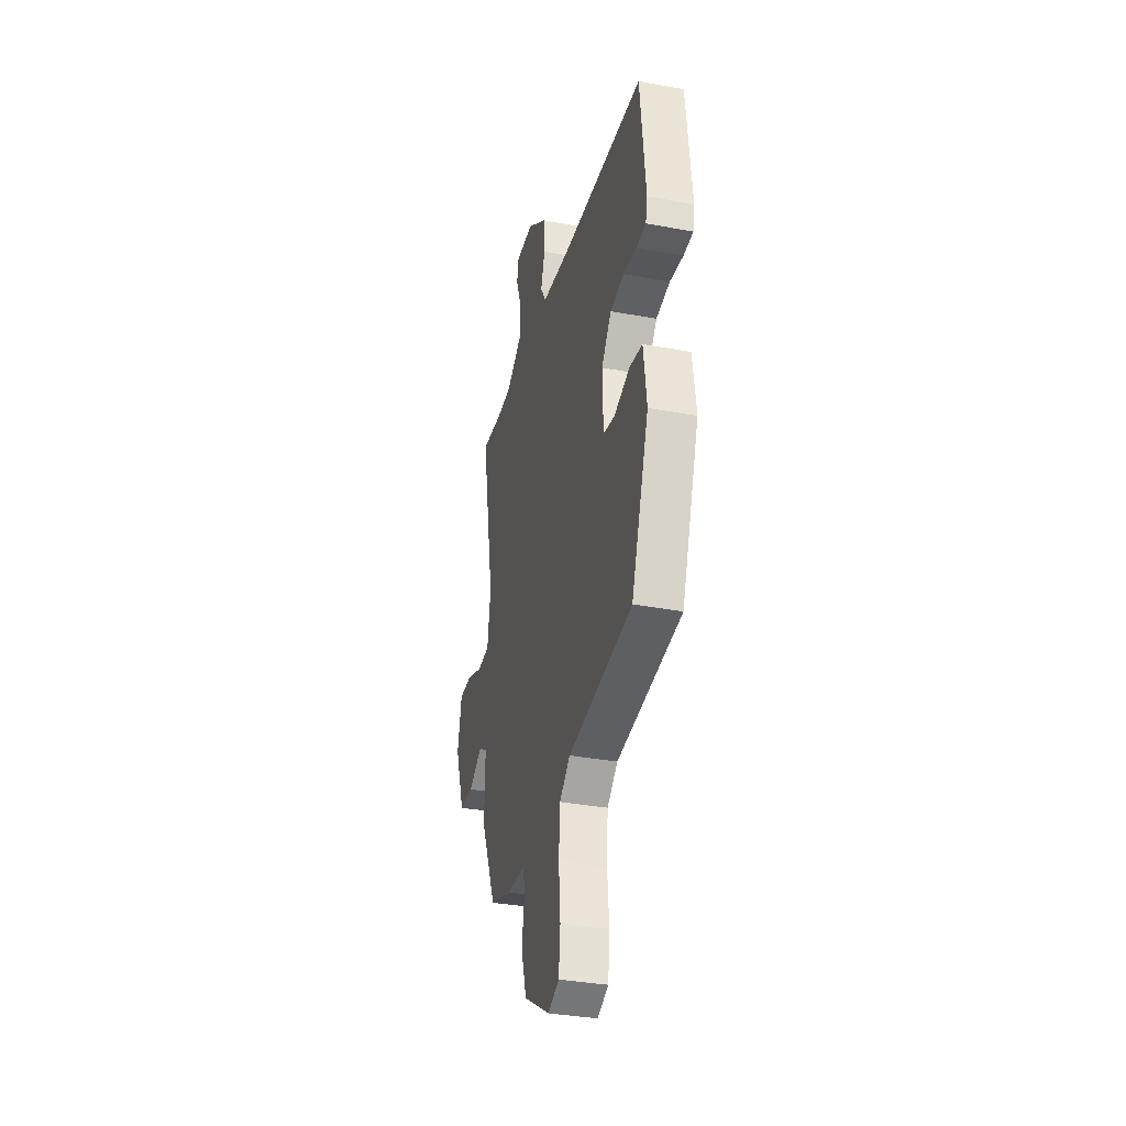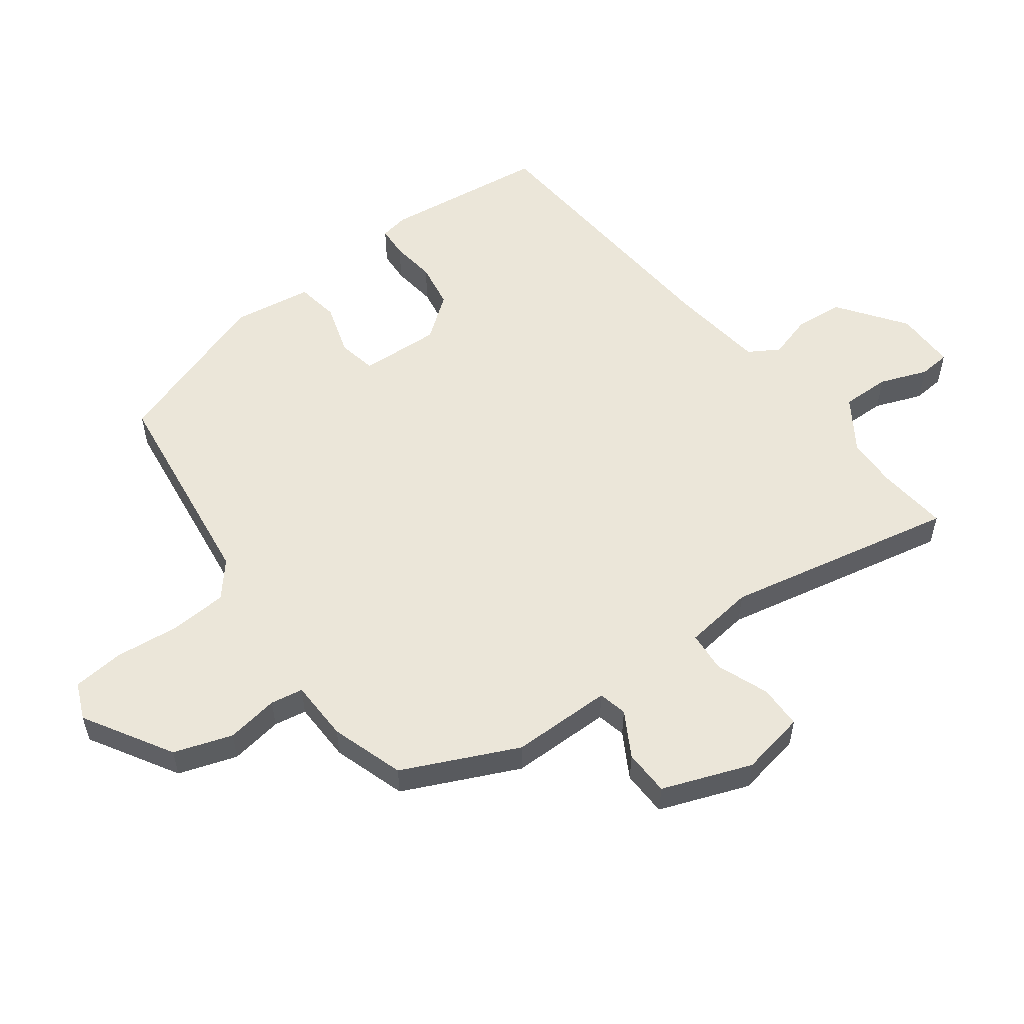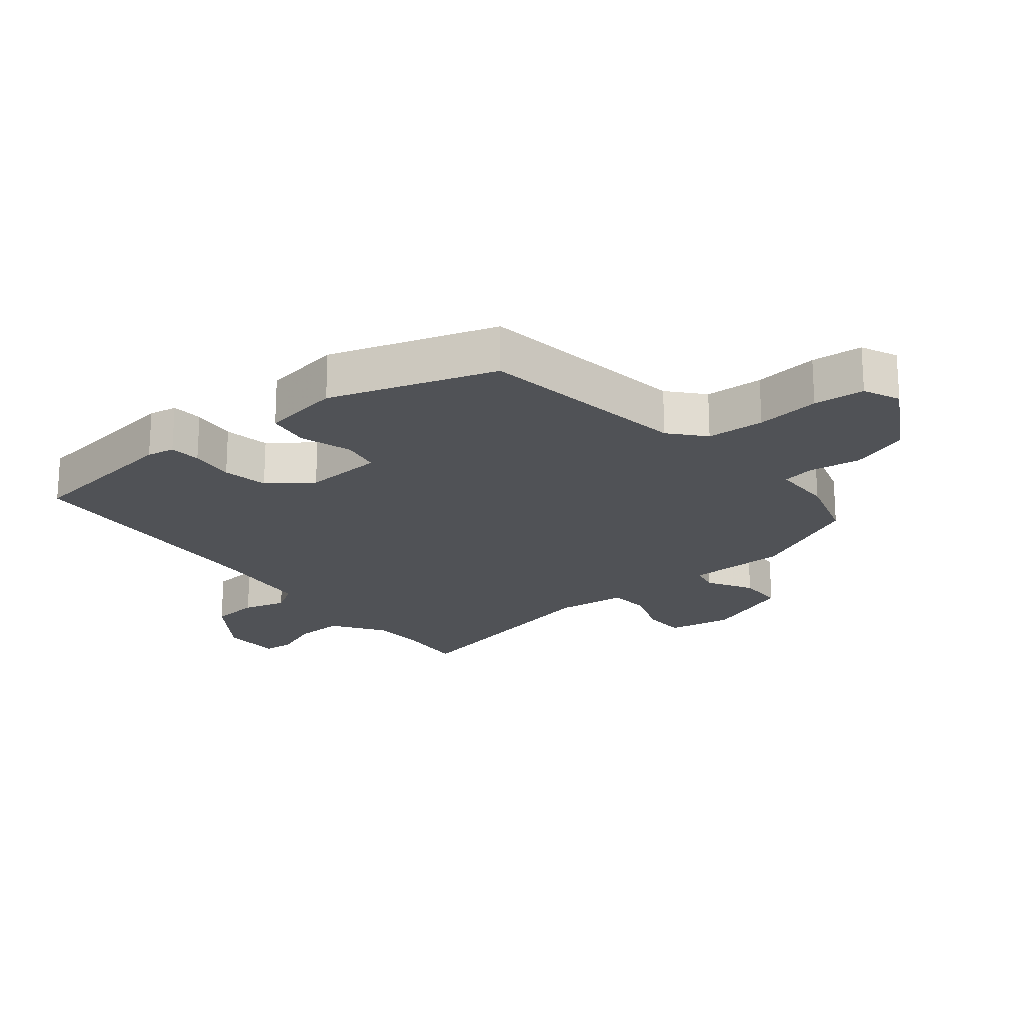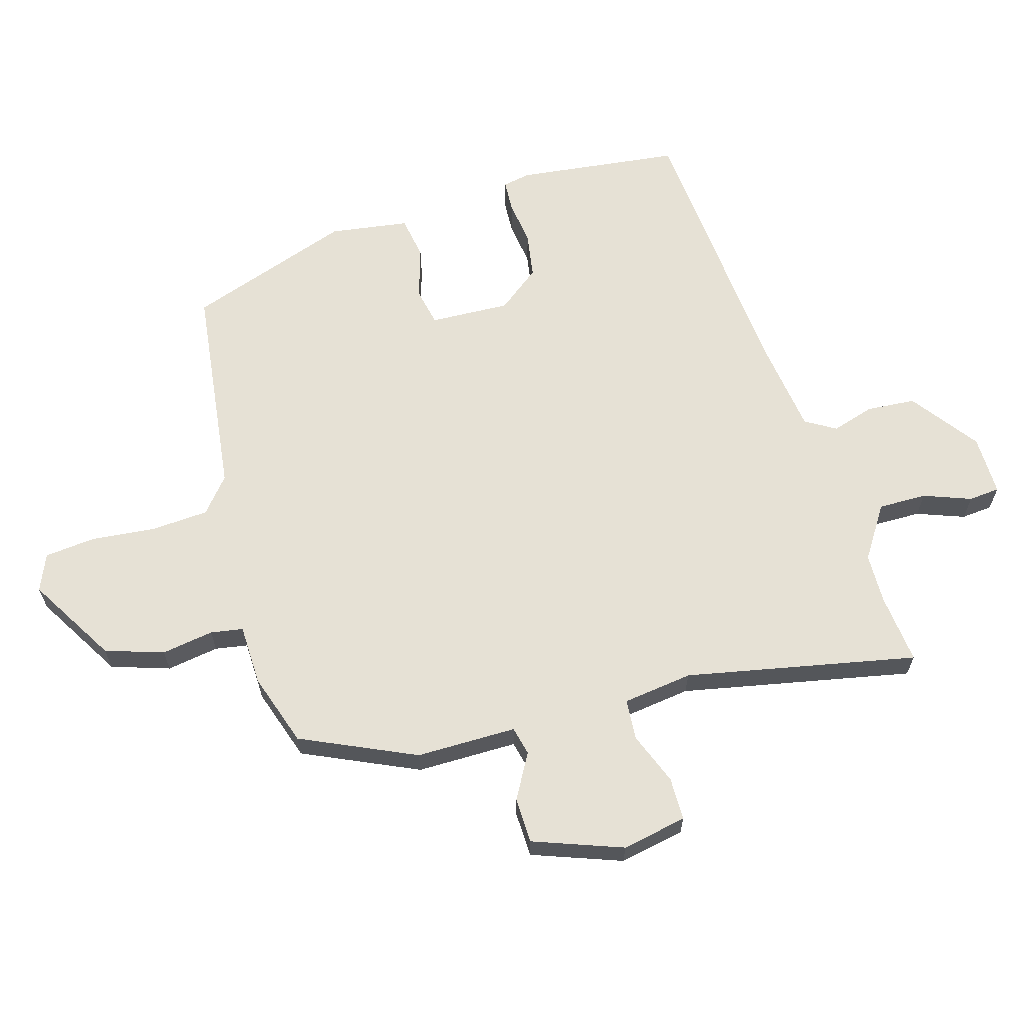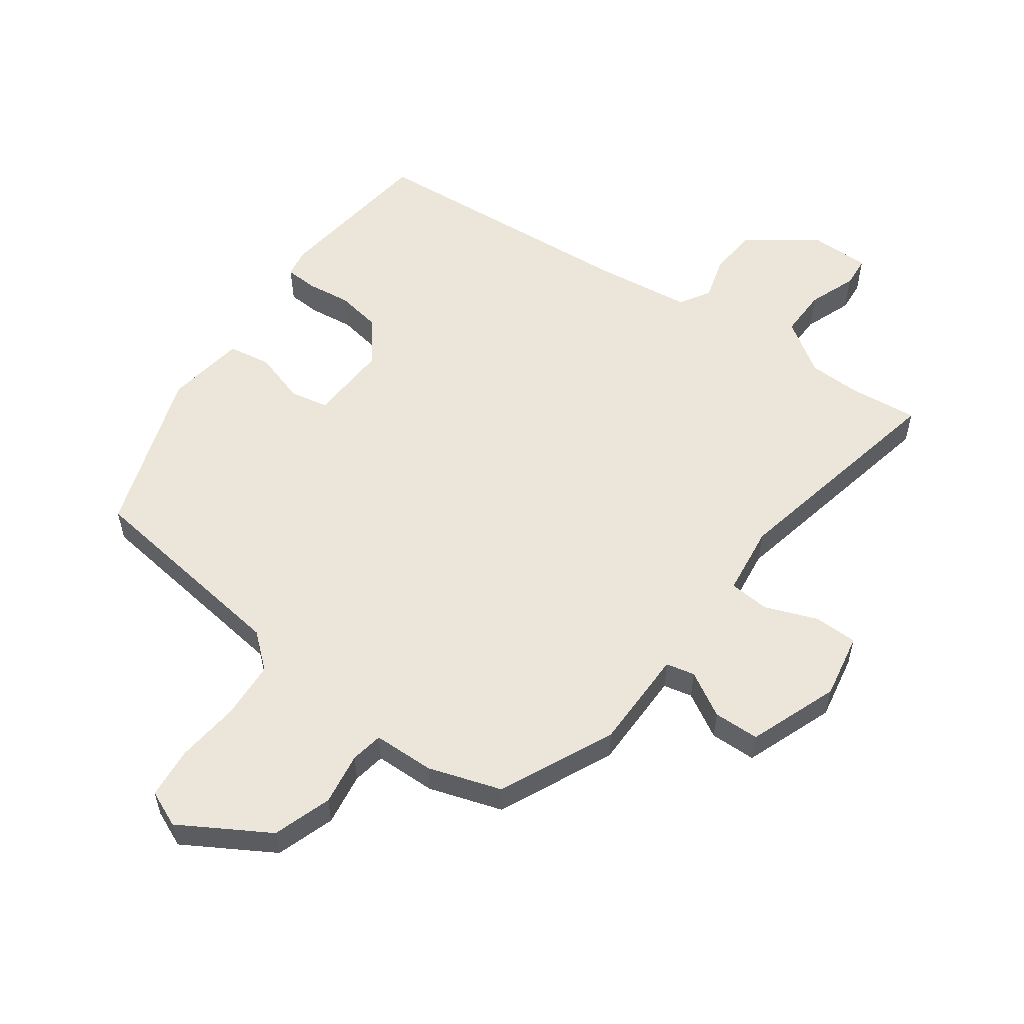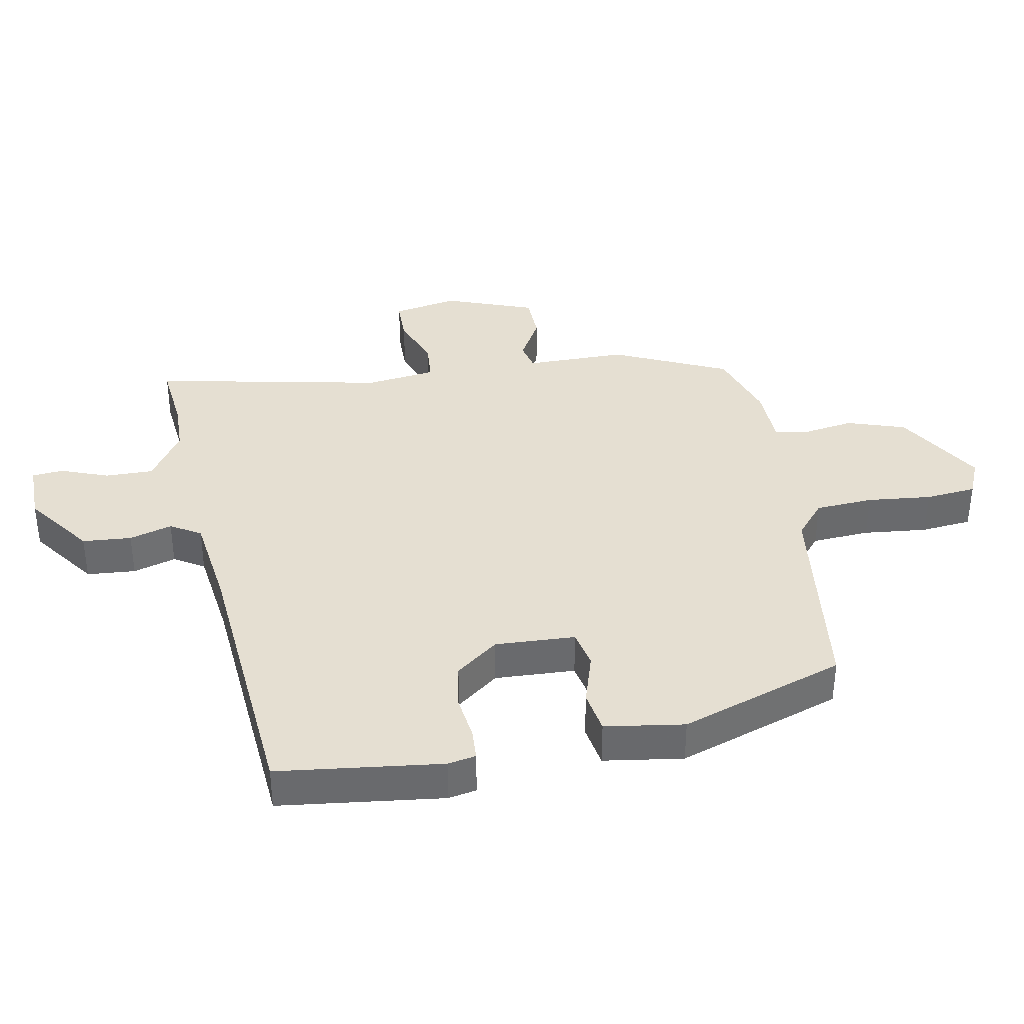
<metadata>
{"format":"obj","ext":"obj","renderer":"f3d","projection":"perspective","resolution":1024,"background":"white","views":[{"elev":-34.8,"azim":75.9,"up":"+Z"},{"elev":55.4,"azim":-125.8,"up":"+Y"},{"elev":-20.7,"azim":130.6,"up":"+Y"},{"elev":64.2,"azim":-105.6,"up":"+Y"},{"elev":56.0,"azim":-143.2,"up":"+Y"},{"elev":37.3,"azim":80.2,"up":"+Y"}]}
</metadata>
<code>
v 0.477 0.07 0.414
v 0.505 0.07 0.156
v 0.496 0.07 0.112
v 0.446 0.07 0.11
v 0.376 0.07 0.12
v 0.304 0.07 0.109
v 0.252 0.07 0.043
v 0.256 0.07 -0.083
v 0.316 0.07 -0.096
v 0.398 0.07 -0.072
v 0.465 0.07 -0.084
v 0.482 0.07 -0.209
v 0.39 0.07 -0.467
v 0.053 0.07 -0.505
v -0.002 0.07 -0.55
v -0.009 0.07 -0.641
v 0 0.07 -0.742
v -0.009 0.07 -0.822
v -0.067 0.07 -0.846
v -0.204 0.07 -0.762
v -0.233 0.07 -0.67
v -0.219 0.07 -0.588
v -0.227 0.07 -0.537
v -0.323 0.07 -0.533
v -0.437 0.07 -0.494
v -0.517 0.07 -0.313
v -0.515 0.07 -0.155
v -0.56 0.07 -0.144
v -0.631 0.07 -0.183
v -0.703 0.07 -0.18
v -0.753 0.07 -0.039
v -0.732 0.07 0.063
v -0.664 0.07 0.063
v -0.582 0.07 0.03
v -0.518 0.07 0.034
v -0.502 0.07 0.144
v -0.571 0.07 0.508
v -0.46 0.07 0.495
v -0.381 0.07 0.496
v -0.298 0.07 0.549
v -0.298 0.07 0.625
v -0.325 0.07 0.7
v -0.32 0.07 0.749
v -0.225 0.07 0.747
v -0.121 0.07 0.669
v -0.116 0.07 0.592
v -0.137 0.07 0.525
v -0.109 0.07 0.477
v 0.042 0.07 0.455
v 0.477 0 0.414
v 0.505 0 0.156
v 0.496 0 0.112
v 0.446 0 0.11
v 0.376 0 0.12
v 0.304 0 0.109
v 0.252 0 0.043
v 0.256 0 -0.083
v 0.316 0 -0.096
v 0.398 0 -0.072
v 0.465 0 -0.084
v 0.482 0 -0.209
v 0.39 0 -0.467
v 0.053 0 -0.505
v -0.002 0 -0.55
v -0.009 0 -0.641
v 0 0 -0.742
v -0.009 0 -0.822
v -0.067 0 -0.846
v -0.204 0 -0.762
v -0.233 0 -0.67
v -0.219 0 -0.588
v -0.227 0 -0.537
v -0.323 0 -0.533
v -0.437 0 -0.494
v -0.517 0 -0.313
v -0.515 0 -0.155
v -0.56 0 -0.144
v -0.631 0 -0.183
v -0.703 0 -0.18
v -0.753 0 -0.039
v -0.732 0 0.063
v -0.664 0 0.063
v -0.582 0 0.03
v -0.518 0 0.034
v -0.502 0 0.144
v -0.571 0 0.508
v -0.46 0 0.495
v -0.381 0 0.496
v -0.298 0 0.549
v -0.298 0 0.625
v -0.325 0 0.7
v -0.32 0 0.749
v -0.225 0 0.747
v -0.121 0 0.669
v -0.116 0 0.592
v -0.137 0 0.525
v -0.109 0 0.477
v 0.042 0 0.455
f 44 45 46 47
f 42 43 44 47
f 41 42 47 48
f 40 41 48
f 39 40 48
f 38 39 48 49
f 36 37 38
f 31 32 33 34
f 31 34 35
f 28 29 30 31
f 27 28 31 35
f 24 25 26 27
f 23 24 27 35
f 19 20 21 22
f 19 22 23
f 16 17 18 19
f 15 16 19 23
f 14 15 23 35
f 9 10 11 12
f 8 9 12 13
f 2 3 4 5
f 2 5 6
f 1 2 6
f 36 38 49 1
f 8 13 14 35
f 7 8 35 36
f 1 6 7 36
f 96 95 94 93
f 96 93 92 91
f 97 96 91 90
f 97 90 89
f 97 89 88
f 98 97 88 87
f 87 86 85
f 83 82 81 80
f 84 83 80
f 80 79 78 77
f 84 80 77 76
f 76 75 74 73
f 84 76 73 72
f 71 70 69 68
f 72 71 68
f 68 67 66 65
f 72 68 65 64
f 84 72 64 63
f 61 60 59 58
f 62 61 58 57
f 54 53 52 51
f 55 54 51
f 55 51 50
f 50 98 87 85
f 84 63 62 57
f 85 84 57 56
f 85 56 55 50
f 1 50 51 2
f 2 51 52 3
f 3 52 53 4
f 4 53 54 5
f 5 54 55 6
f 6 55 56 7
f 7 56 57 8
f 8 57 58 9
f 9 58 59 10
f 10 59 60 11
f 11 60 61 12
f 12 61 62 13
f 13 62 63 14
f 14 63 64 15
f 15 64 65 16
f 16 65 66 17
f 17 66 67 18
f 18 67 68 19
f 19 68 69 20
f 20 69 70 21
f 21 70 71 22
f 22 71 72 23
f 23 72 73 24
f 24 73 74 25
f 25 74 75 26
f 26 75 76 27
f 27 76 77 28
f 28 77 78 29
f 29 78 79 30
f 30 79 80 31
f 31 80 81 32
f 32 81 82 33
f 33 82 83 34
f 34 83 84 35
f 35 84 85 36
f 36 85 86 37
f 37 86 87 38
f 38 87 88 39
f 39 88 89 40
f 40 89 90 41
f 41 90 91 42
f 42 91 92 43
f 43 92 93 44
f 44 93 94 45
f 45 94 95 46
f 46 95 96 47
f 47 96 97 48
f 48 97 98 49
f 49 98 50 1

</code>
